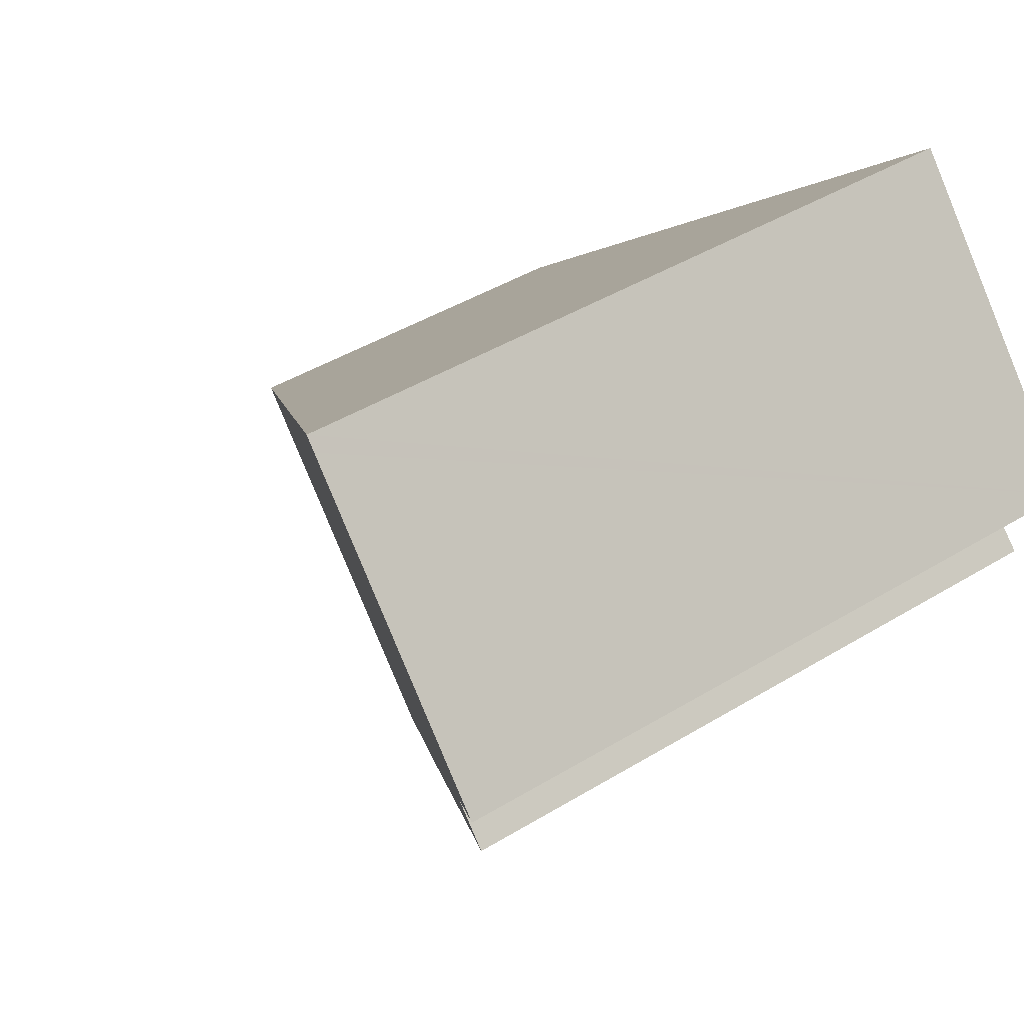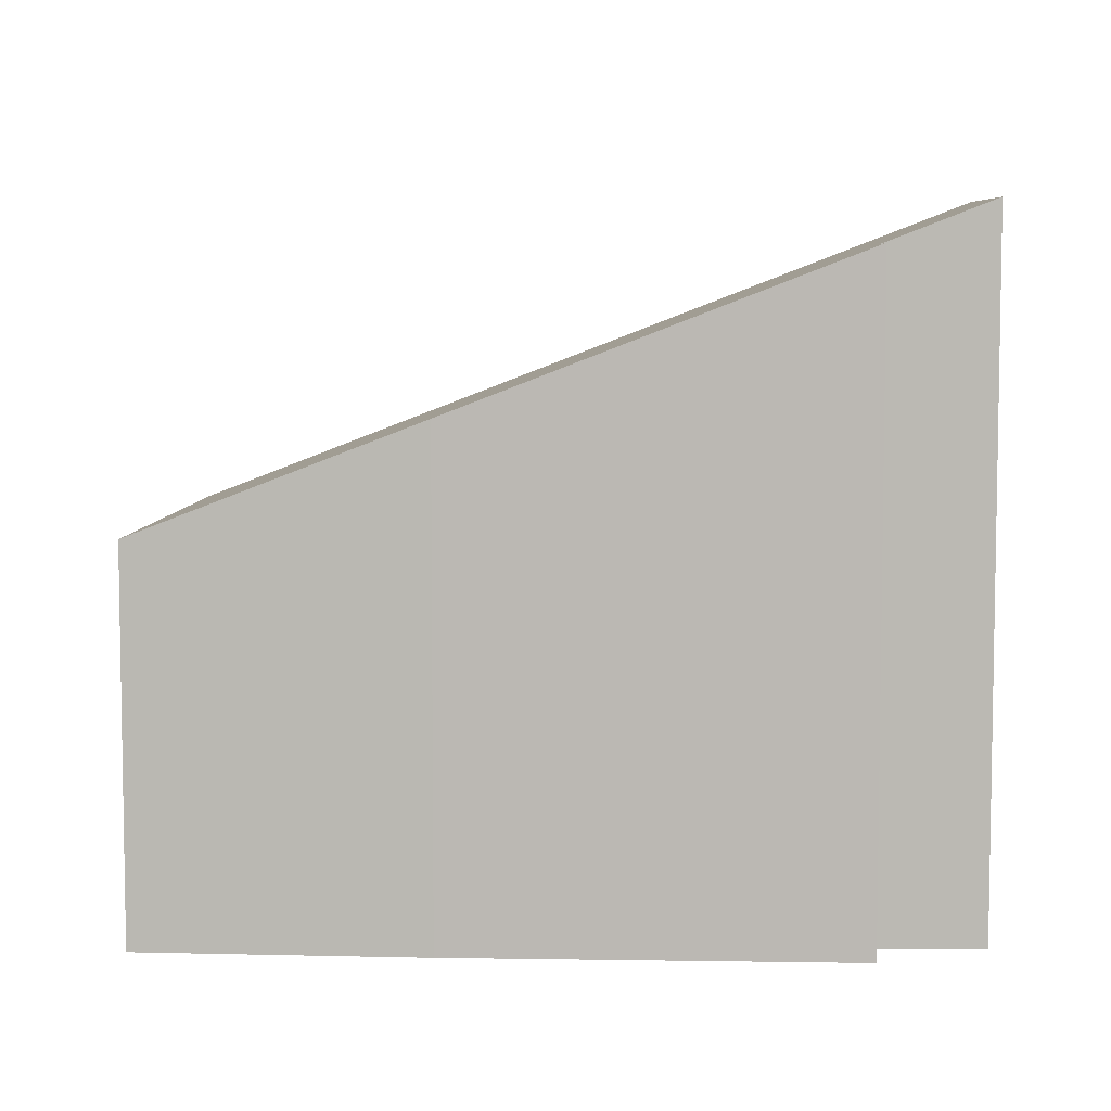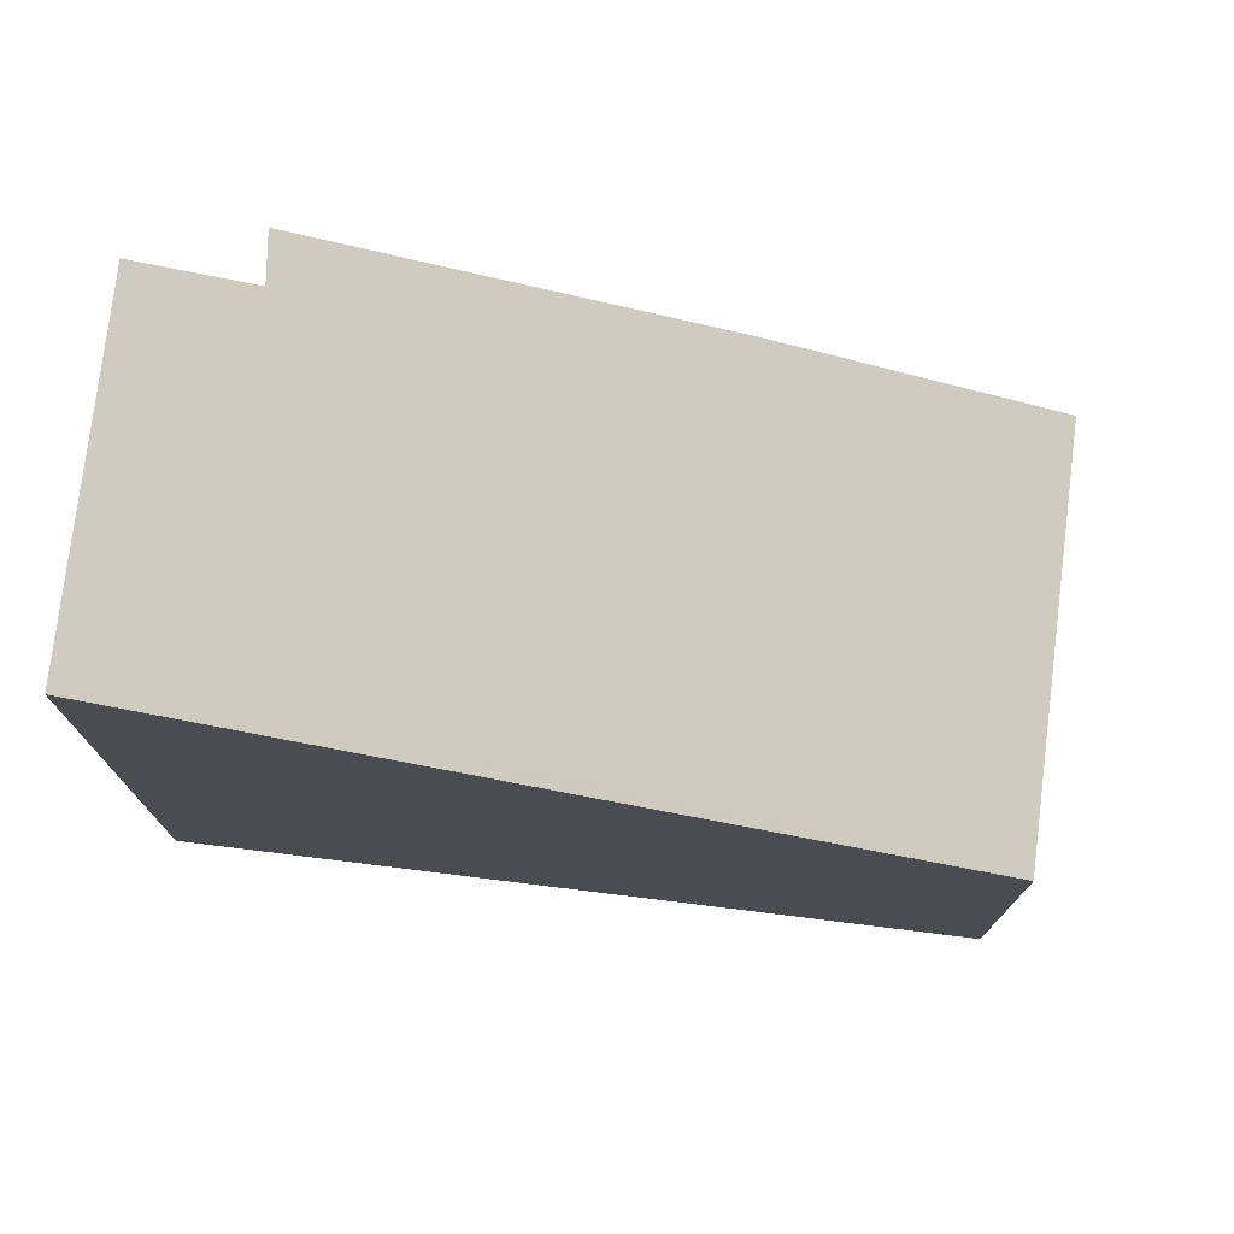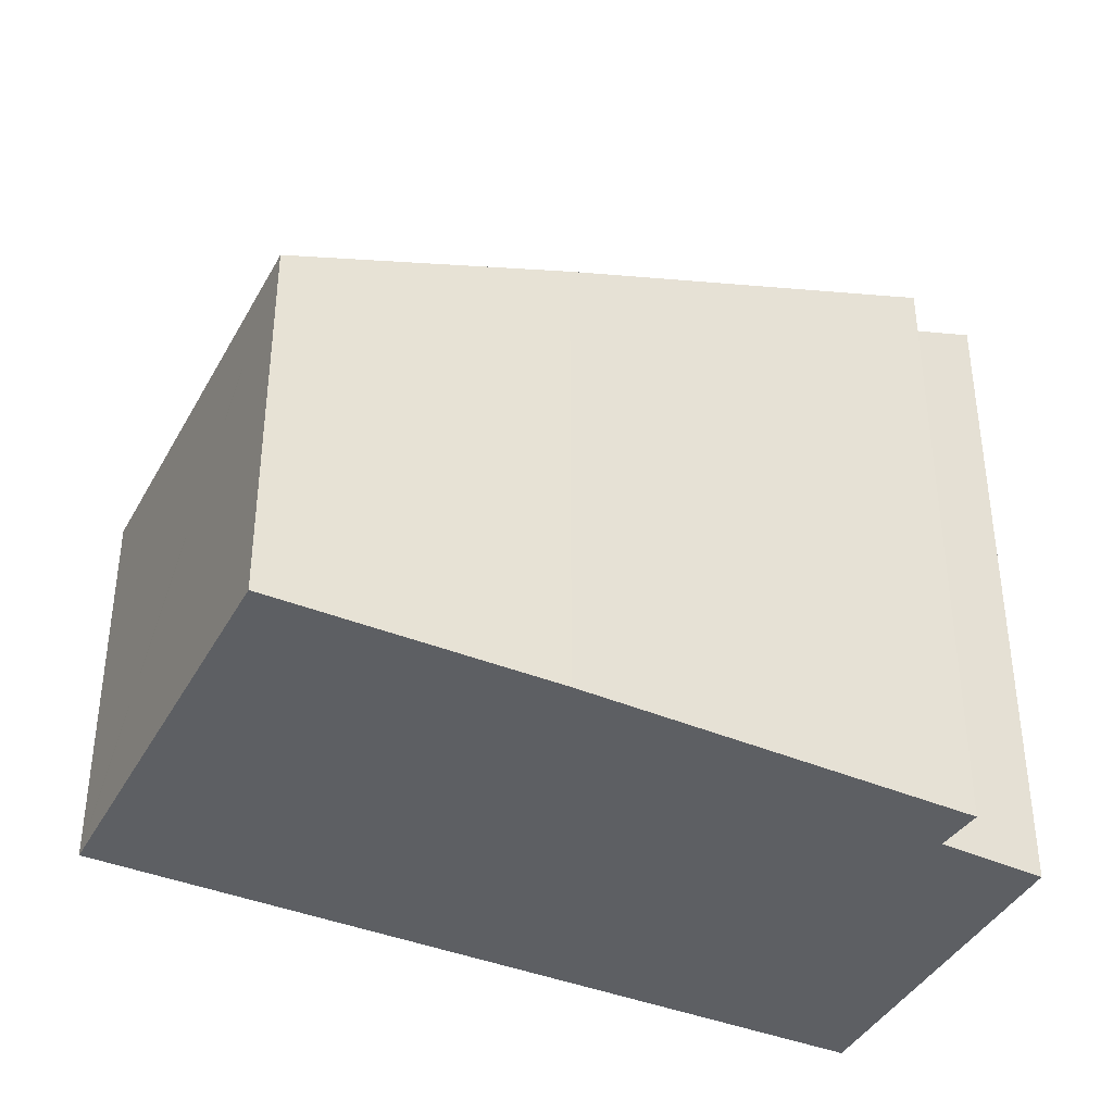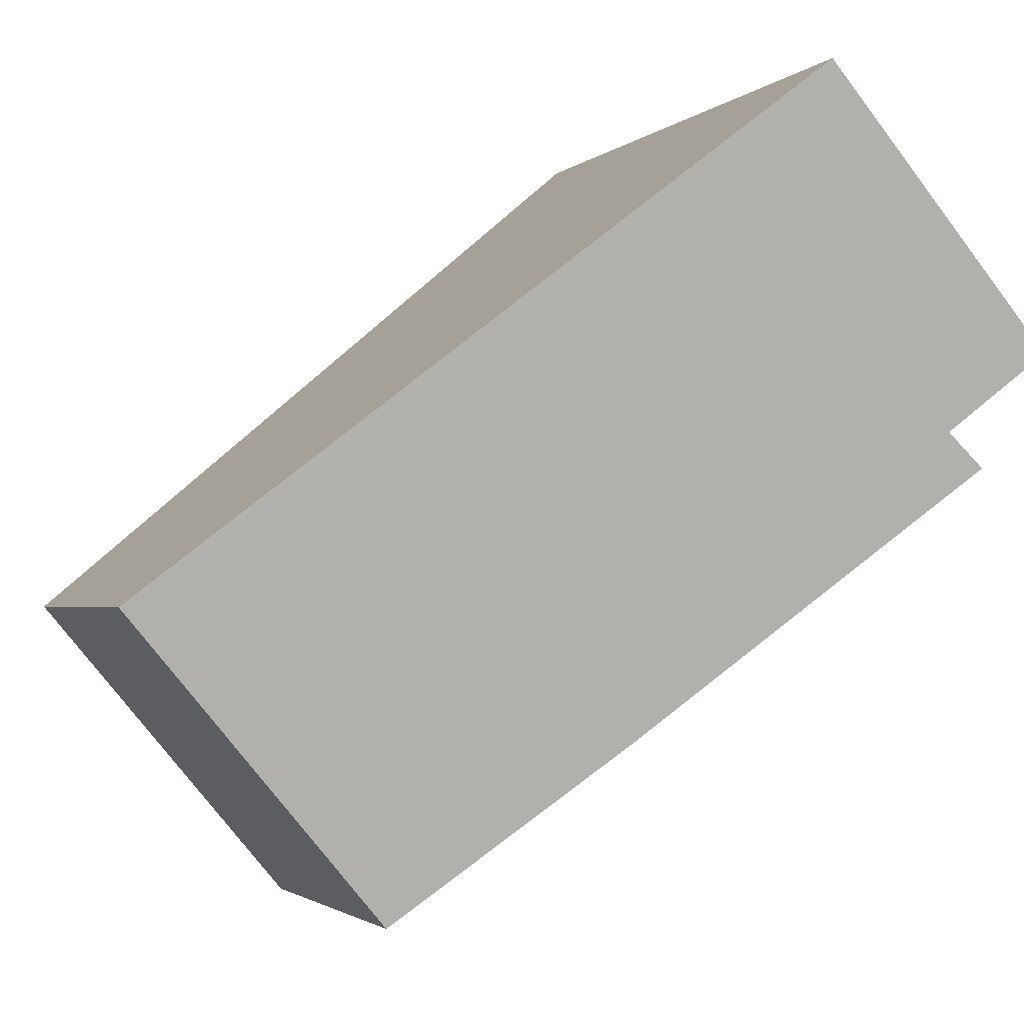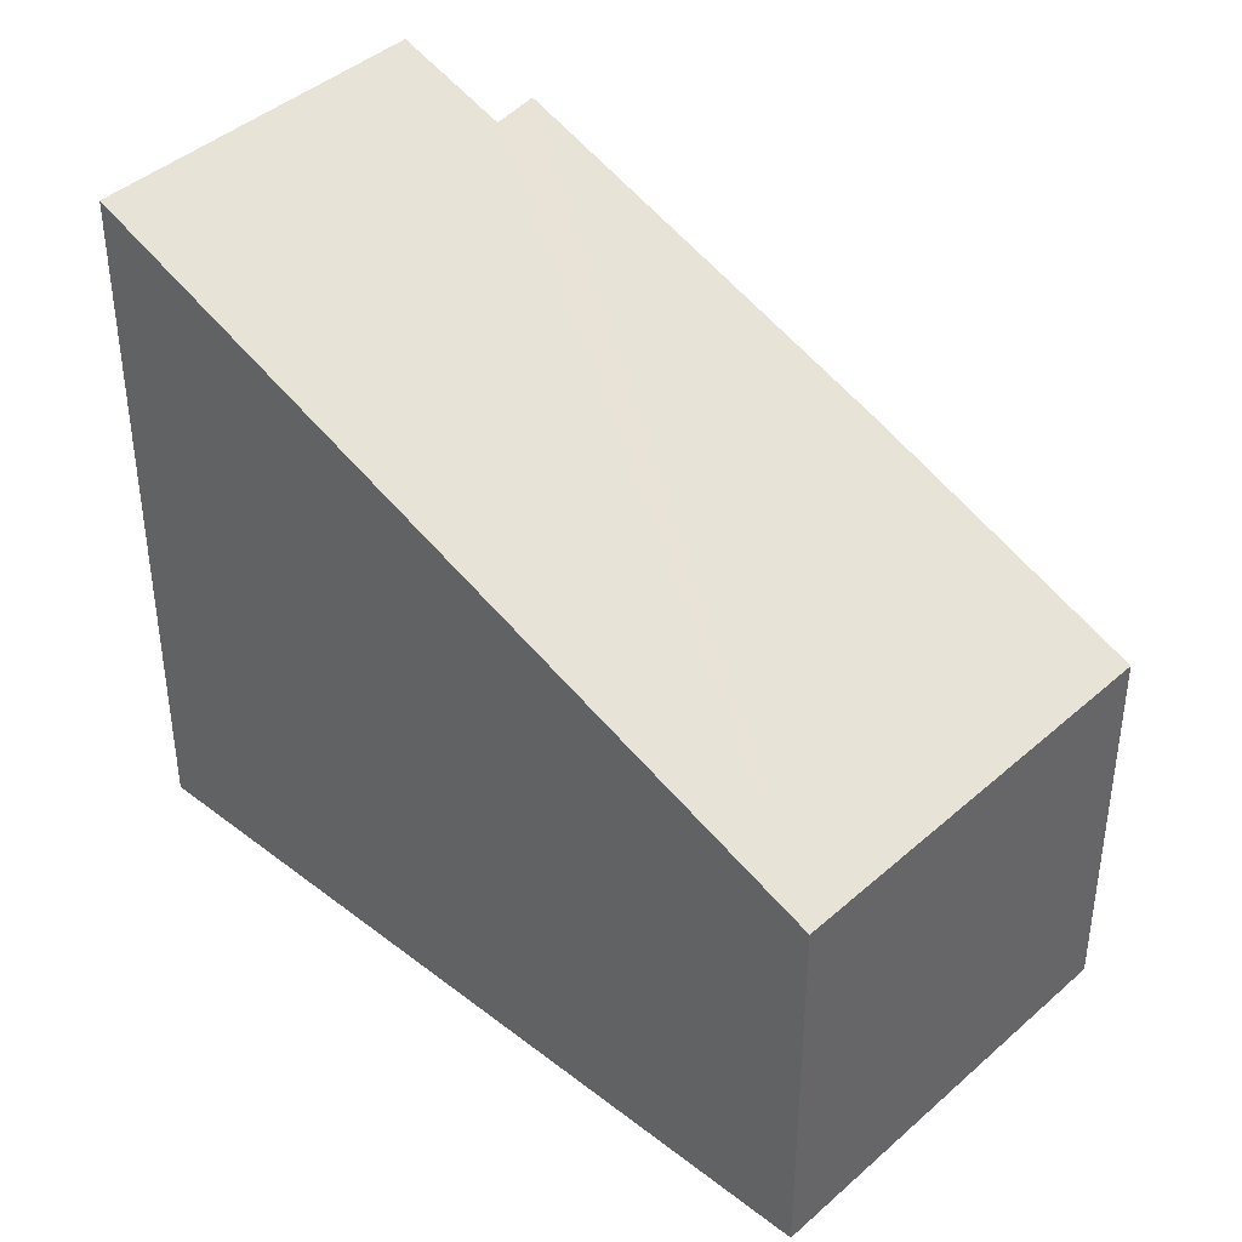
<metadata>
{"format":"obj","ext":"obj","renderer":"f3d","projection":"perspective","resolution":1024,"background":"white","views":[{"elev":42.8,"azim":-126.1,"up":"+Z"},{"elev":6.7,"azim":-135.6,"up":"+Y"},{"elev":76.5,"azim":47.3,"up":"+Y"},{"elev":-40.2,"azim":-166.0,"up":"+Y"},{"elev":-2.0,"azim":159.1,"up":"+Z"},{"elev":41.9,"azim":83.4,"up":"+Y"}]}
</metadata>
<code>
v  6.257 8.923 -6.829
v  12.1 6.922 -7.919
v  10.2 6.922 -10.16
v  0.812 11.75 -1.981
v  15.04 6.922 -4.449
v  1.45 11.72 -1.357
v  0 12.49 7.645e-16
v  3.932 12.49 4.645
v  15.06 6.922 -4.413
v  13.18 7.88 -2.814
v  4.118 12.49 4.865
v  6.257 4.182e-16 -6.829
v  10.2 6.224e-16 -10.16
v  0.812 1.213e-16 -1.981
v  0 0 0
v  1.45 8.309e-17 -1.357
v  4.118 -2.979e-16 4.865
v  3.932 -2.844e-16 4.645
v  13.18 1.723e-16 -2.814
v  15.06 2.702e-16 -4.413
v  15.04 2.724e-16 -4.449
v  12.1 4.849e-16 -7.919
g defaultobject
f 1 2 3
f 2 1 4
f 2 4 5
f 5 4 6
f 5 6 7
f 5 7 8
f 5 8 9
f 9 8 10
f 10 8 11
f 3 12 1
f 12 3 13
f 1 14 4
f 14 1 12
f 6 15 7
f 15 6 16
f 14 6 4
f 6 14 16
f 15 8 7
f 8 15 11
f 11 15 17
f 17 15 18
f 17 10 11
f 10 17 19
f 10 19 9
f 9 19 20
f 20 5 9
f 5 20 2
f 2 20 3
f 3 20 21
f 3 21 13
f 13 21 22
f 15 16 18
f 19 21 20
f 21 19 22
f 22 19 17
f 22 17 13
f 13 17 12
f 12 17 16
f 12 16 14
f 16 17 18

</code>
